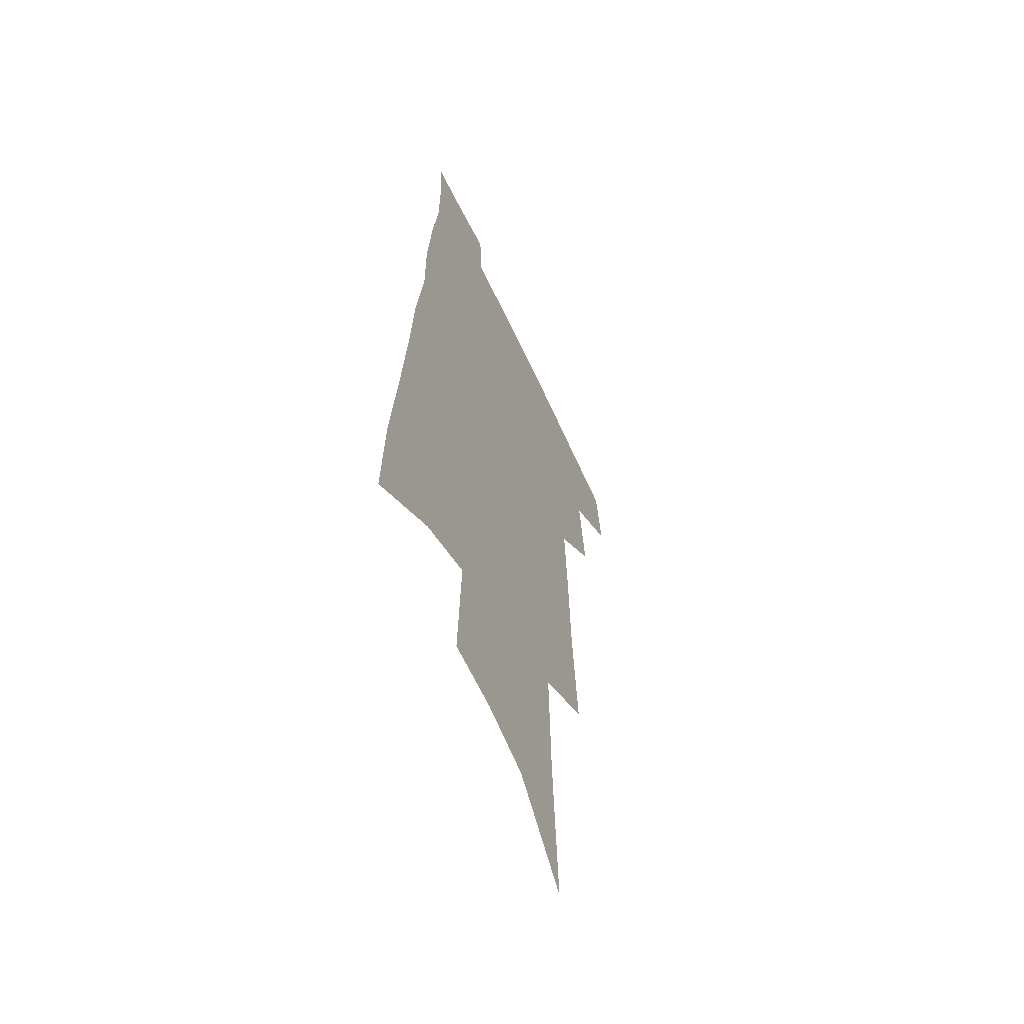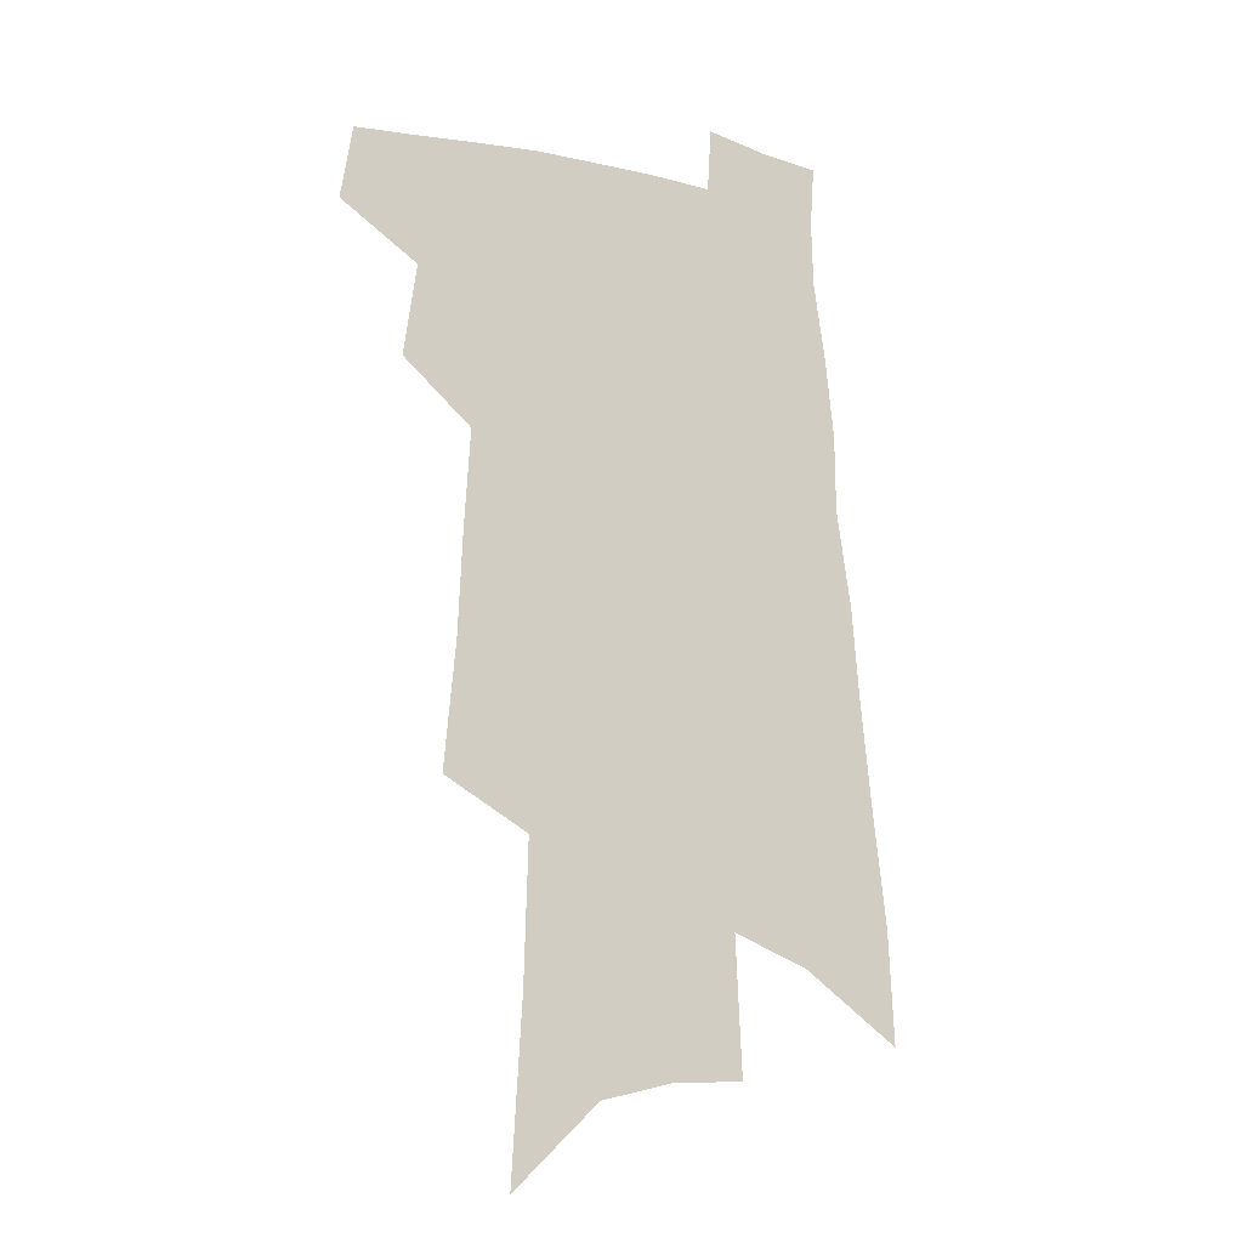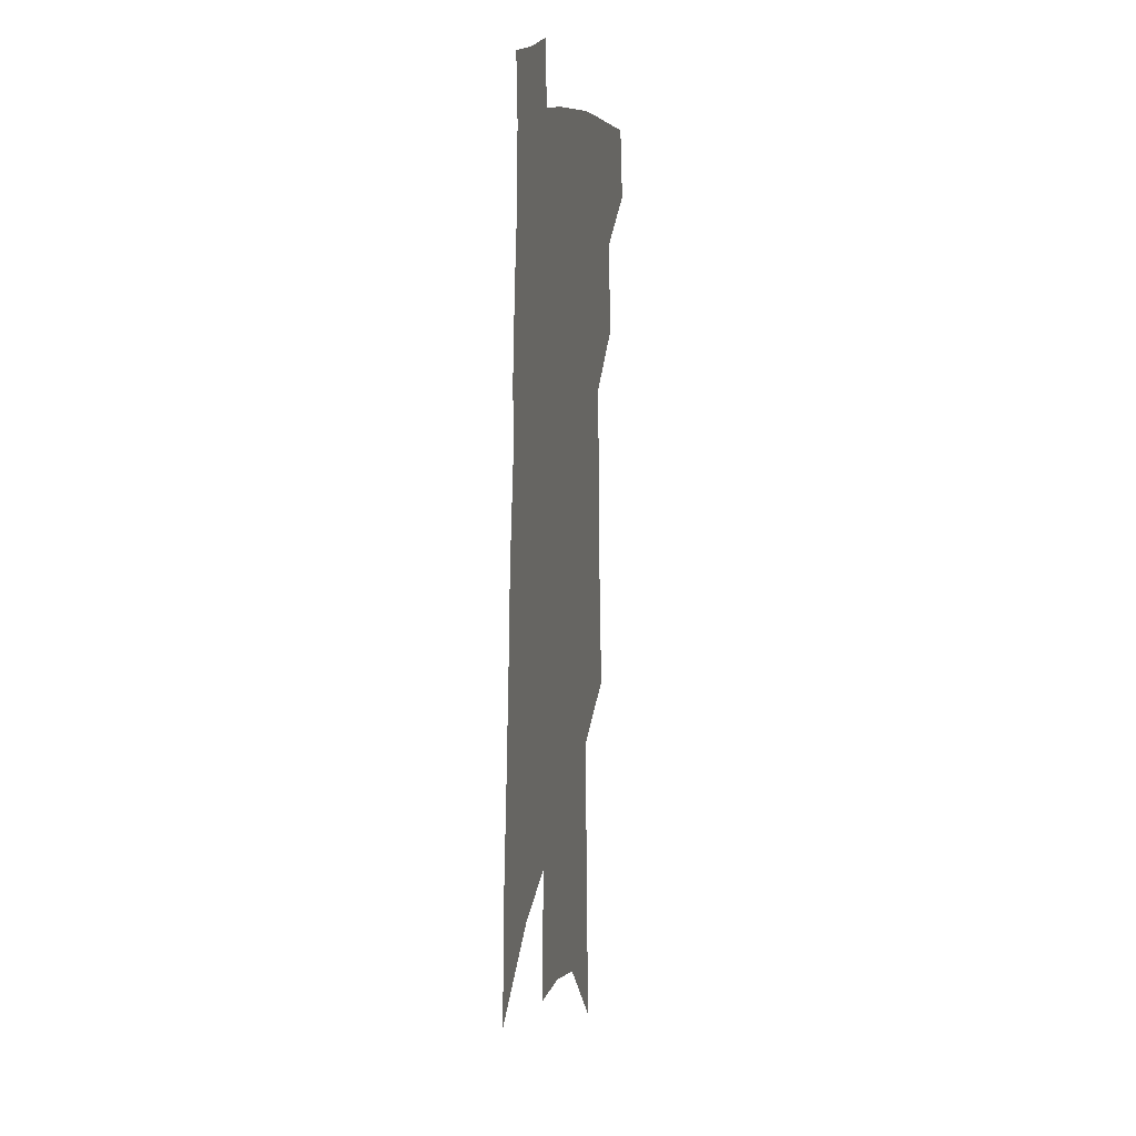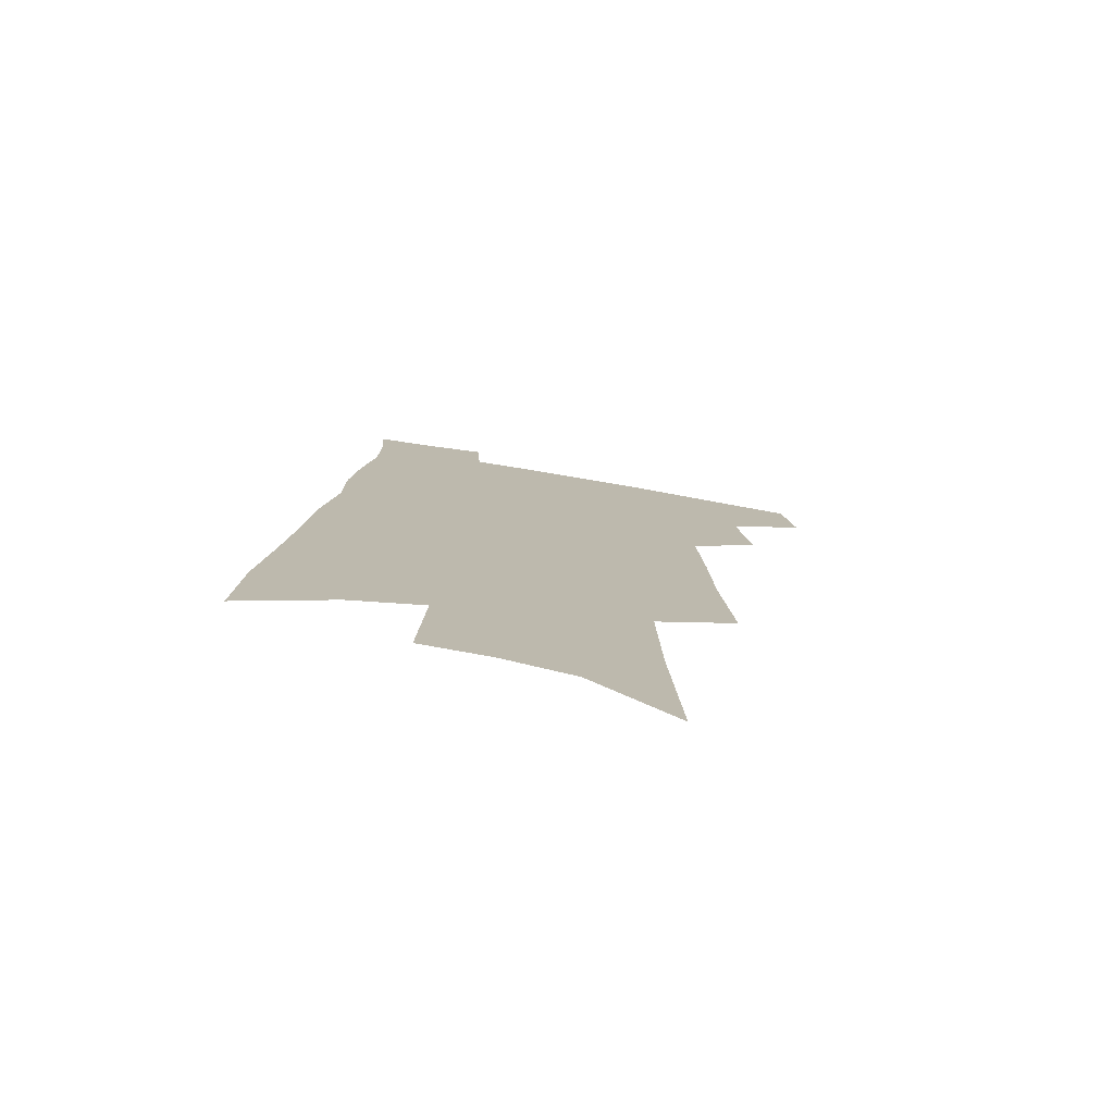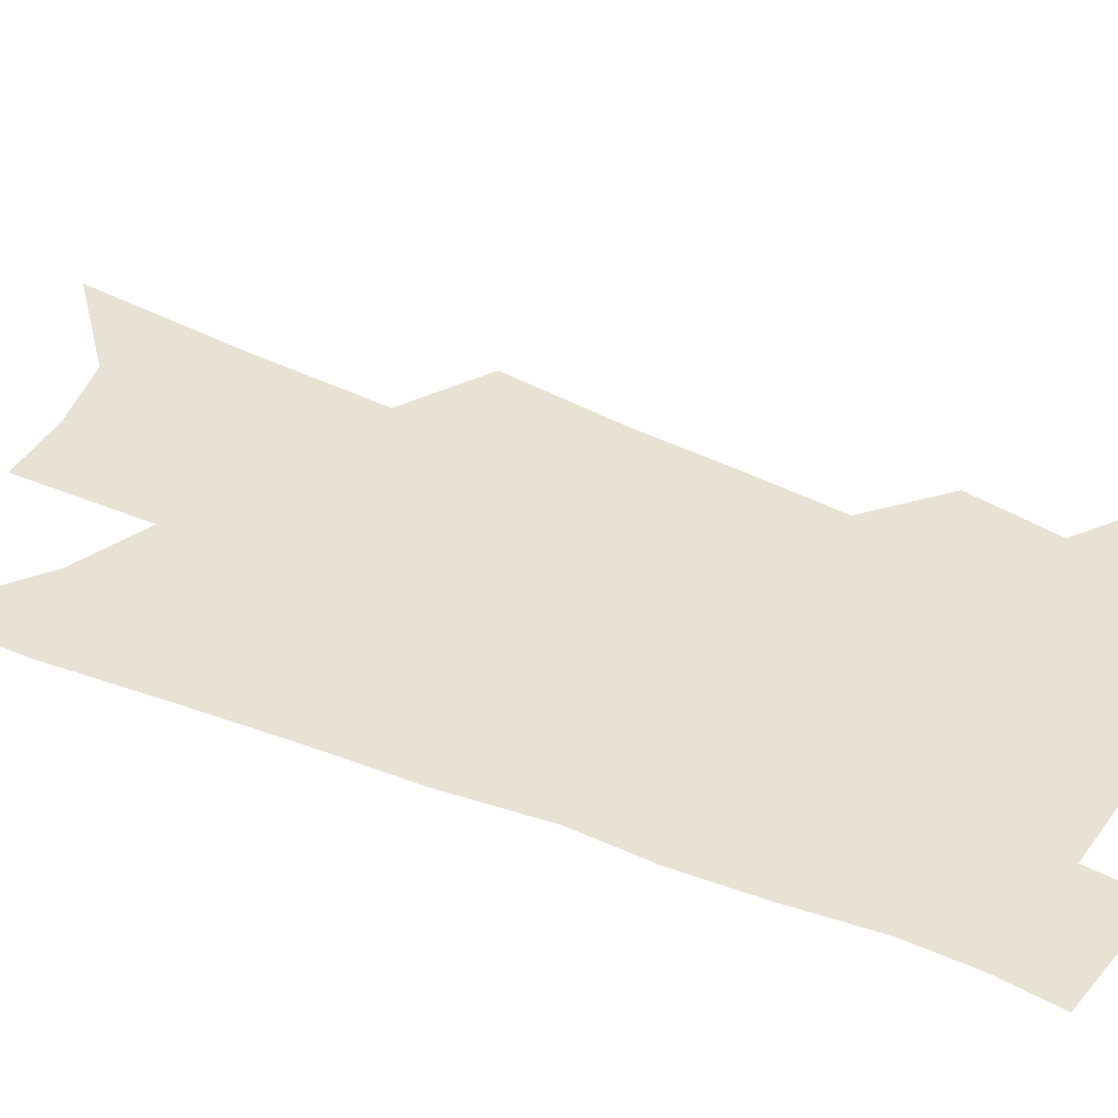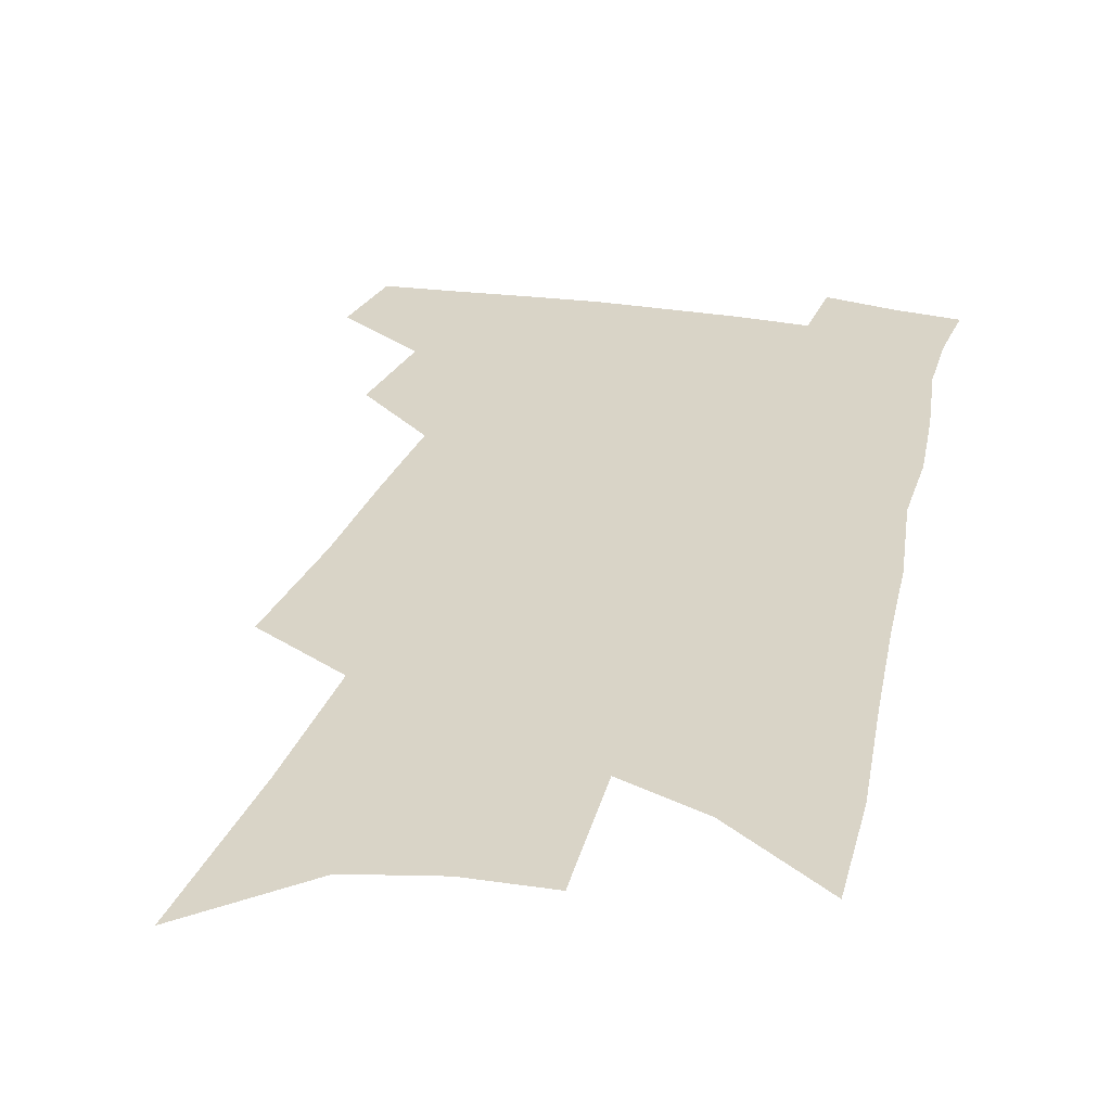
<metadata>
{"format":"obj","ext":"obj","renderer":"f3d","projection":"perspective","resolution":1024,"background":"white","views":[{"elev":-58.1,"azim":114.4,"up":"+Y"},{"elev":-15.1,"azim":-27.8,"up":"+Y"},{"elev":10.6,"azim":101.9,"up":"+Y"},{"elev":-77.1,"azim":170.6,"up":"+Y"},{"elev":39.9,"azim":120.4,"up":"+Z"},{"elev":28.7,"azim":15.8,"up":"+Z"}]}
</metadata>
<code>
v 508.7 441.4 0
v 513.1 468.2 0
v 532.8 389.7 0
v 537.4 423.2 0
v 537.6 447.6 0
v 535.9 470.2 0
v 550.1 249.9 0
v 554.3 295.9 0
v 556 333 0
v 558.2 368.4 0
v 558.5 396.8 0
v 561.5 426.7 0
v 560.9 449.8 0
v 558.5 472.5 0
v 575.8 118.8 0
v 579.6 183.3 0
v 581 233 0
v 581.8 275.3 0
v 582.8 313.8 0
v 582.9 346.3 0
v 583.5 377.2 0
v 584.4 405.5 0
v 584.5 429.5 0
v 584.3 451.7 0
v 581.5 474.6 0
v 607.2 148.7 0
v 607.7 203.6 0
v 606.7 244.4 0
v 606.7 286.1 0
v 606.2 319.6 0
v 605.9 351.3 0
v 605.9 380.4 0
v 606.2 407.7 0
v 606.1 430.4 0
v 606 453 0
v 605 475.1 0
v 633.9 155.3 0
v 632.6 210.1 0
v 630.9 250.7 0
v 629.8 286.3 0
v 628.7 322.2 0
v 628 353.6 0
v 627.5 382.4 0
v 627.4 408.4 0
v 627.6 431.1 0
v 627.8 453.5 0
v 627.5 475.5 0
v 660.2 156.8 0
v 657.9 206 0
v 655.3 248.3 0
v 653 286.5 0
v 651.6 319.2 0
v 650.4 351.2 0
v 649.4 380.1 0
v 648.7 406.6 0
v 648.8 430.5 0
v 649.2 453.4 0
v 650.2 474.9 0
v 651.6 498.2 0
v 685.8 195.3 0
v 682.2 238 0
v 678.8 277.2 0
v 675.3 313.8 0
v 675.3 343.1 0
v 672.7 374.5 0
v 671.6 401.8 0
v 670.8 427.7 0
v 670.3 452 0
v 671.5 473.4 0
v 674.2 494.3 0
v 721.1 170.6 0
v 719.1 210.9 0
v 714.2 252.9 0
v 710.3 291.1 0
v 707.5 325.1 0
v 702.2 360.6 0
v 702 388.3 0
v 698.9 417.3 0
v 694.6 446.7 0
v 694 470.5 0
v 695.5 492.3 0
f 4 5 1
f 1 5 2
f 5 6 2
f 10 11 3
f 3 11 4
f 11 12 4
f 4 12 5
f 12 13 5
f 5 13 6
f 13 14 6
f 17 18 7
f 7 18 8
f 18 19 8
f 8 19 9
f 19 20 9
f 9 20 10
f 20 21 10
f 10 21 11
f 21 22 11
f 11 22 12
f 22 23 12
f 12 23 13
f 23 24 13
f 13 24 14
f 24 25 14
f 15 26 16
f 26 27 16
f 16 27 17
f 27 28 17
f 17 28 18
f 28 29 18
f 18 29 19
f 29 30 19
f 19 30 20
f 30 31 20
f 20 31 21
f 31 32 21
f 21 32 22
f 32 33 22
f 22 33 23
f 33 34 23
f 23 34 24
f 34 35 24
f 24 35 25
f 35 36 25
f 26 37 27
f 37 38 27
f 27 38 28
f 38 39 28
f 28 39 29
f 39 40 29
f 29 40 30
f 40 41 30
f 30 41 31
f 41 42 31
f 31 42 32
f 42 43 32
f 32 43 33
f 43 44 33
f 33 44 34
f 44 45 34
f 34 45 35
f 45 46 35
f 35 46 36
f 46 47 36
f 37 48 38
f 48 49 38
f 38 49 39
f 49 50 39
f 39 50 40
f 50 51 40
f 40 51 41
f 51 52 41
f 41 52 42
f 52 53 42
f 42 53 43
f 53 54 43
f 43 54 44
f 54 55 44
f 44 55 45
f 55 56 45
f 45 56 46
f 56 57 46
f 46 57 47
f 57 58 47
f 49 60 50
f 60 61 50
f 50 61 51
f 61 62 51
f 51 62 52
f 62 63 52
f 52 63 53
f 63 64 53
f 53 64 54
f 64 65 54
f 54 65 55
f 65 66 55
f 55 66 56
f 66 67 56
f 56 67 57
f 67 68 57
f 57 68 58
f 68 69 58
f 58 69 59
f 69 70 59
f 60 71 61
f 71 72 61
f 61 72 62
f 72 73 62
f 62 73 63
f 73 74 63
f 63 74 64
f 74 75 64
f 64 75 65
f 75 76 65
f 65 76 66
f 76 77 66
f 66 77 67
f 77 78 67
f 67 78 68
f 78 79 68
f 68 79 69
f 79 80 69
f 69 80 70
f 80 81 70

</code>
